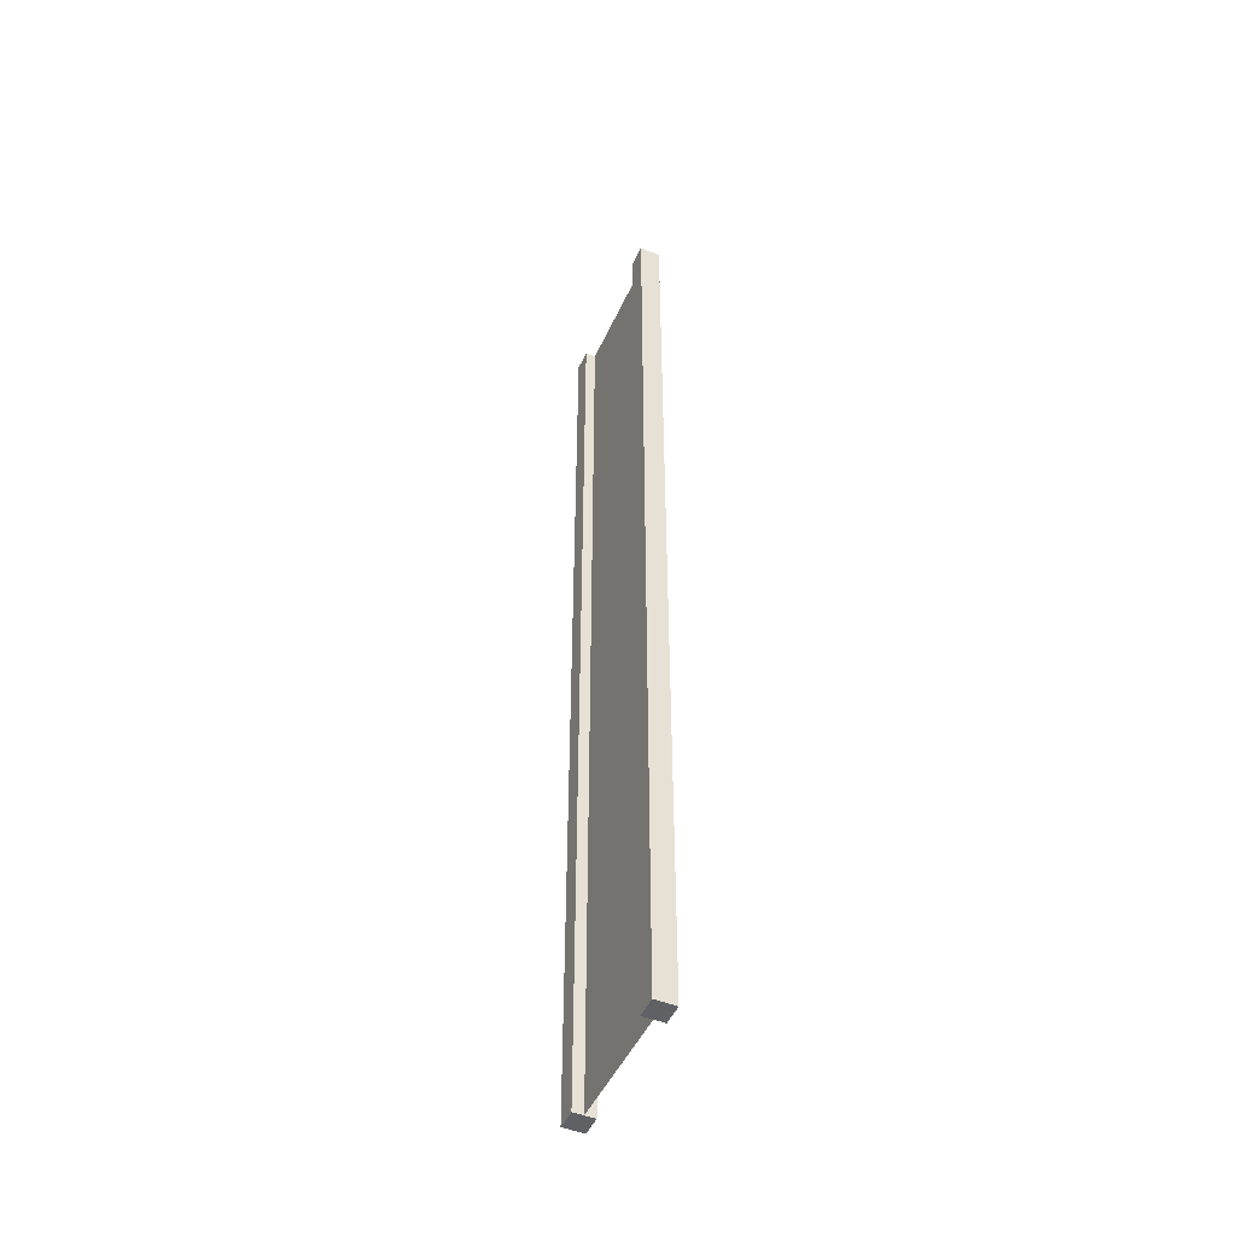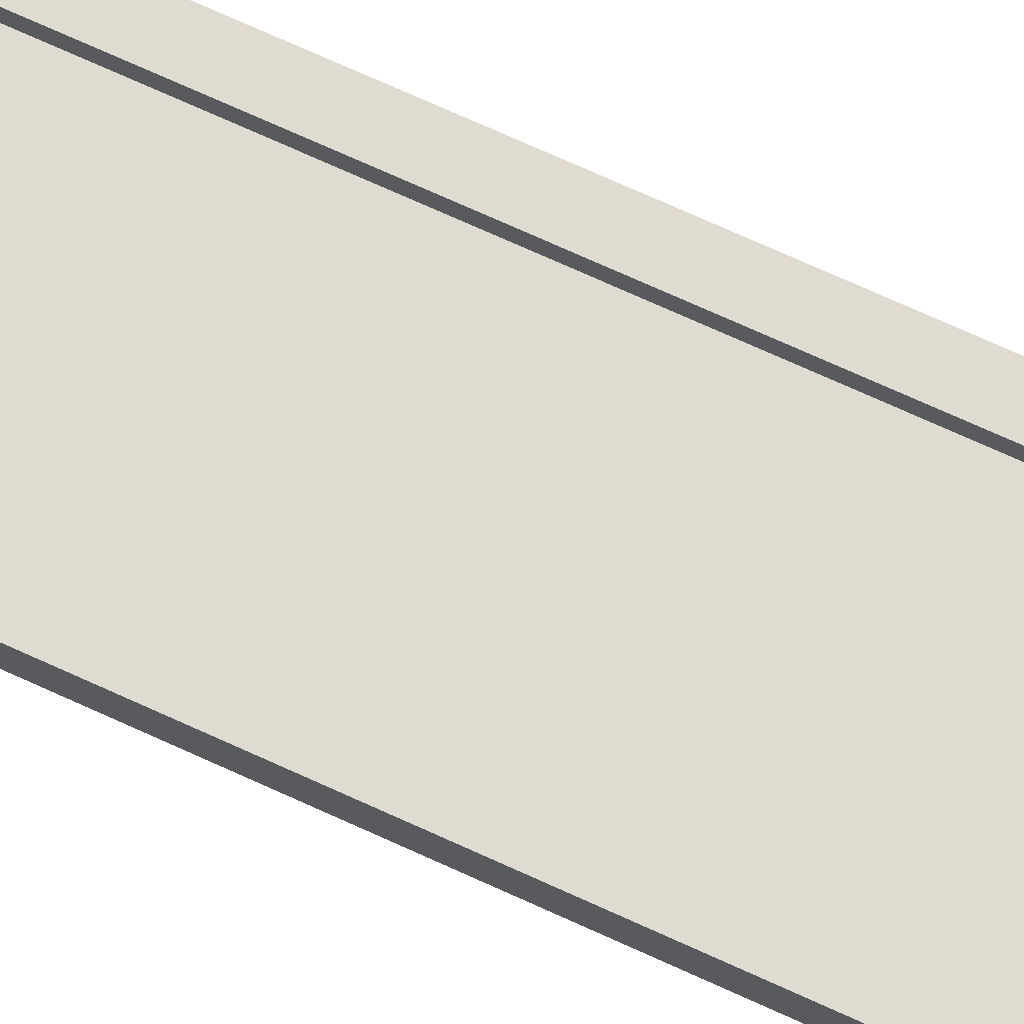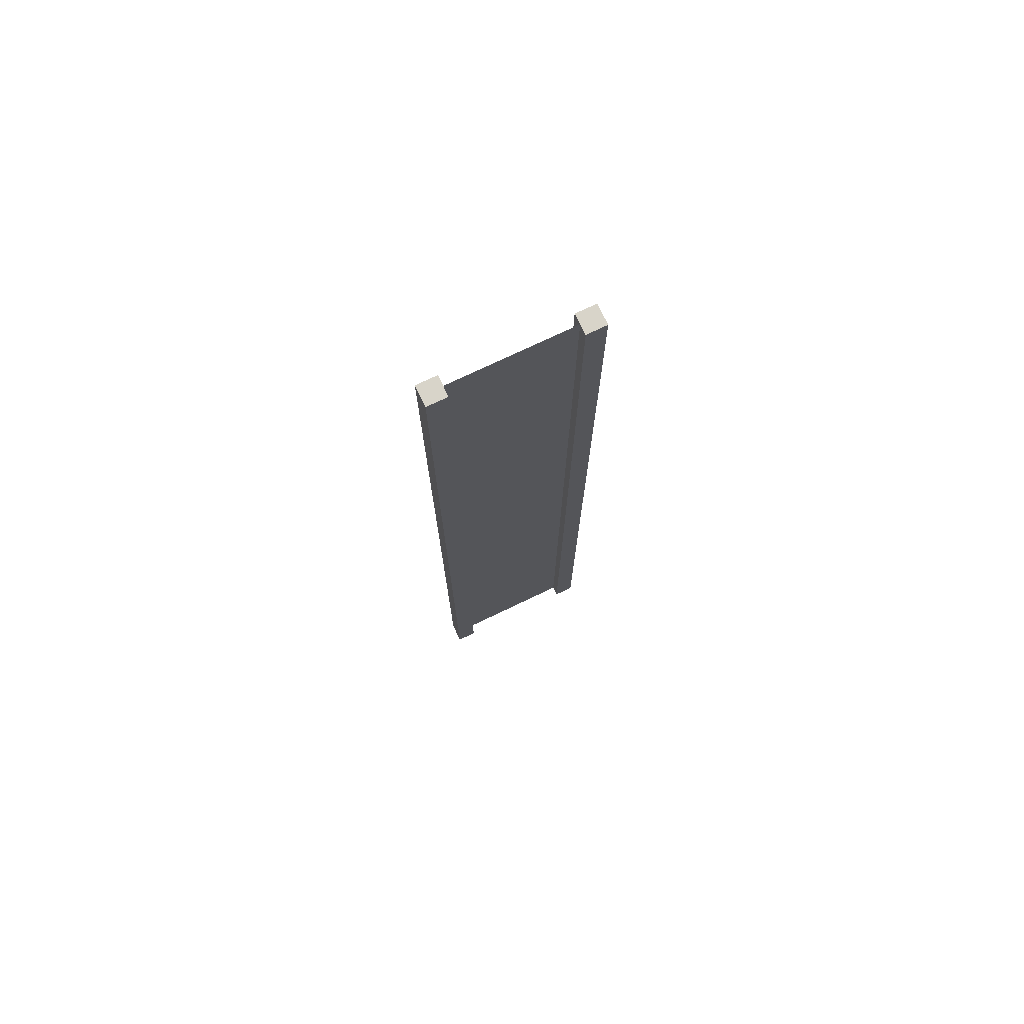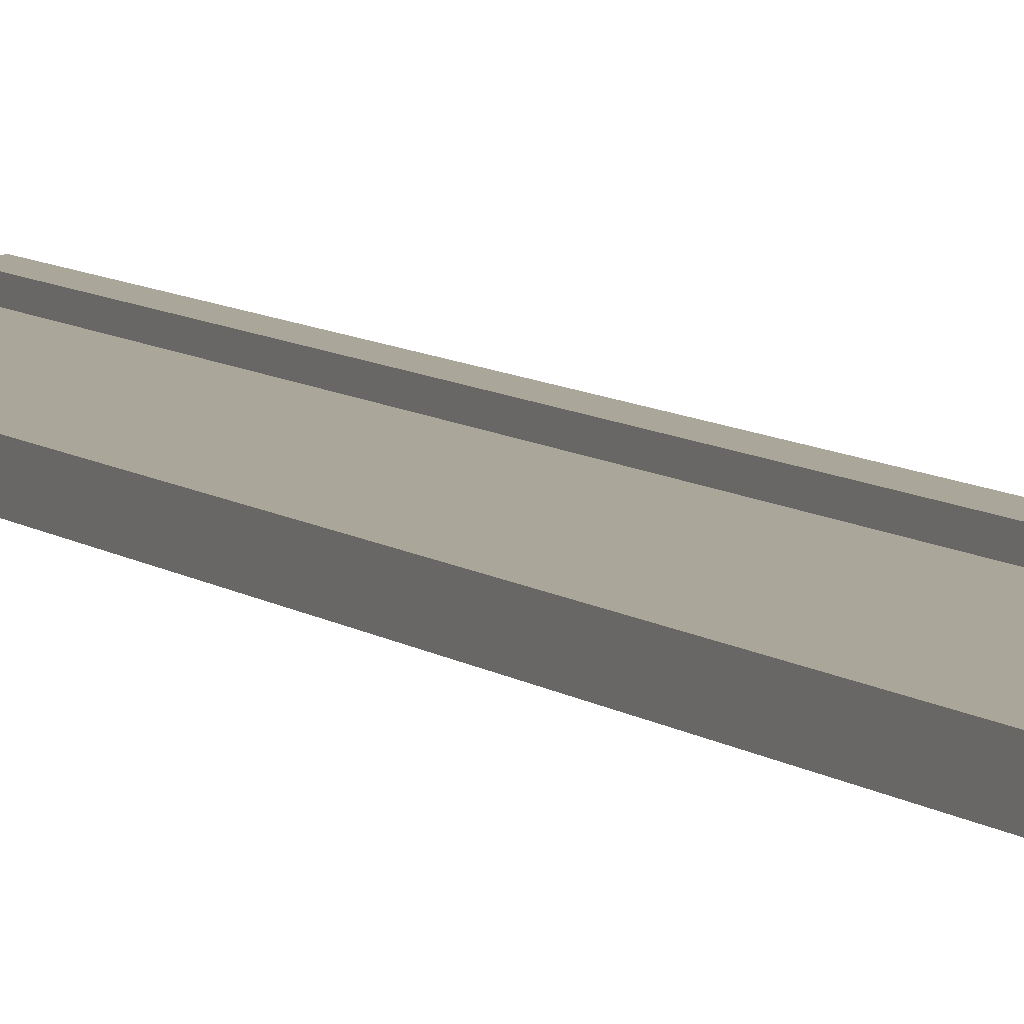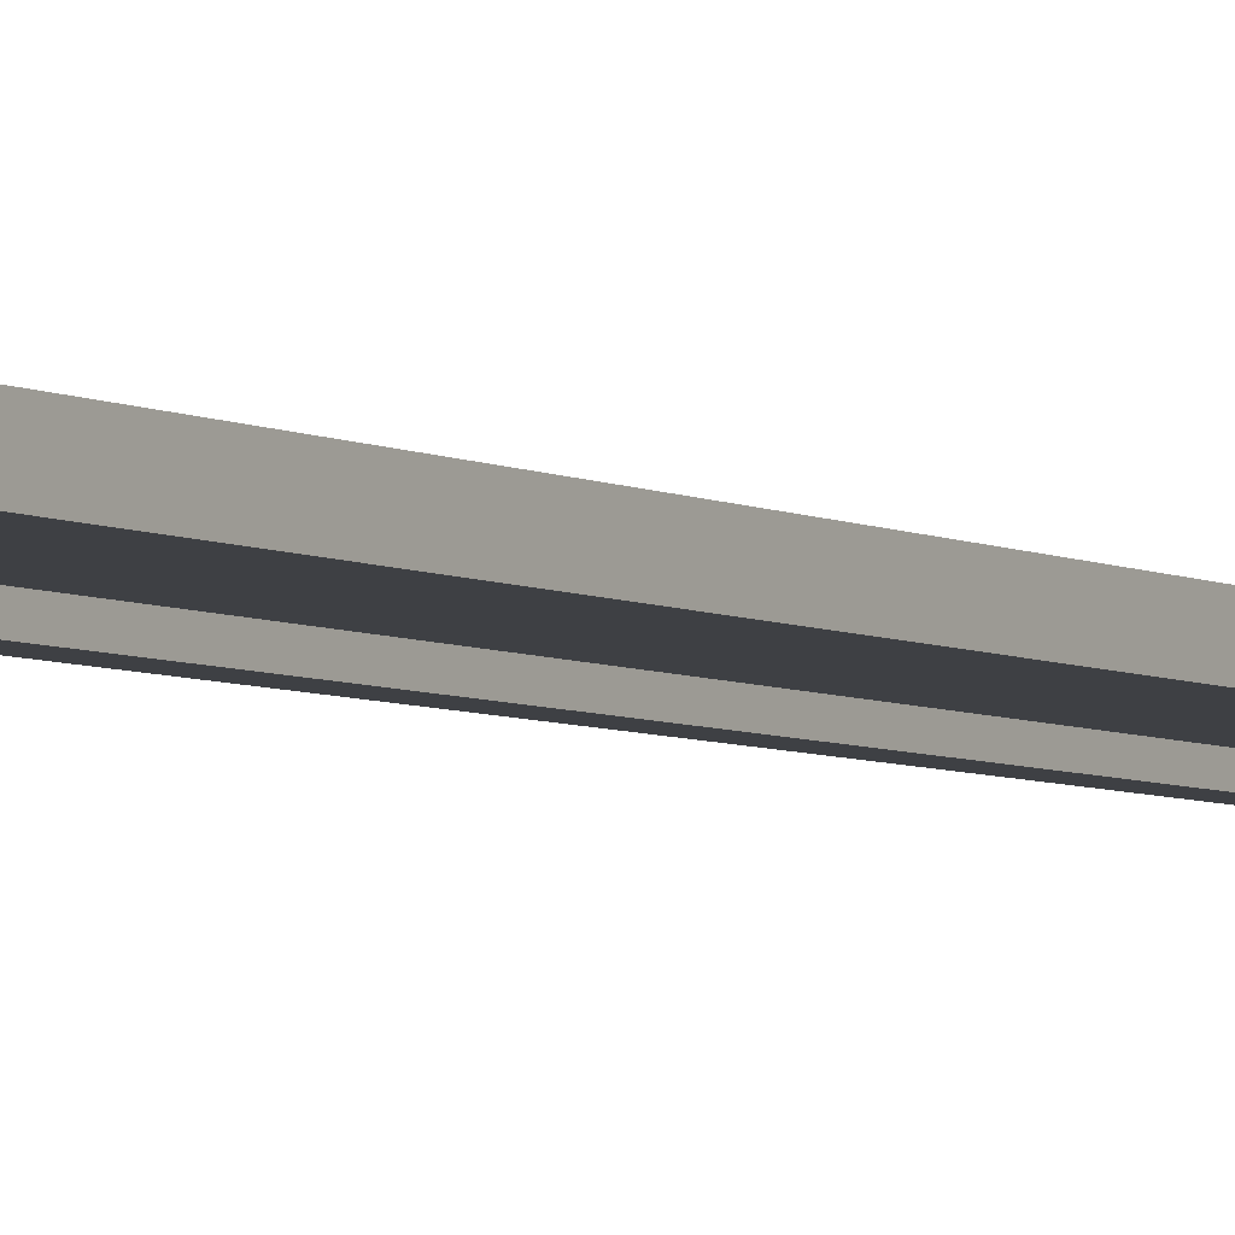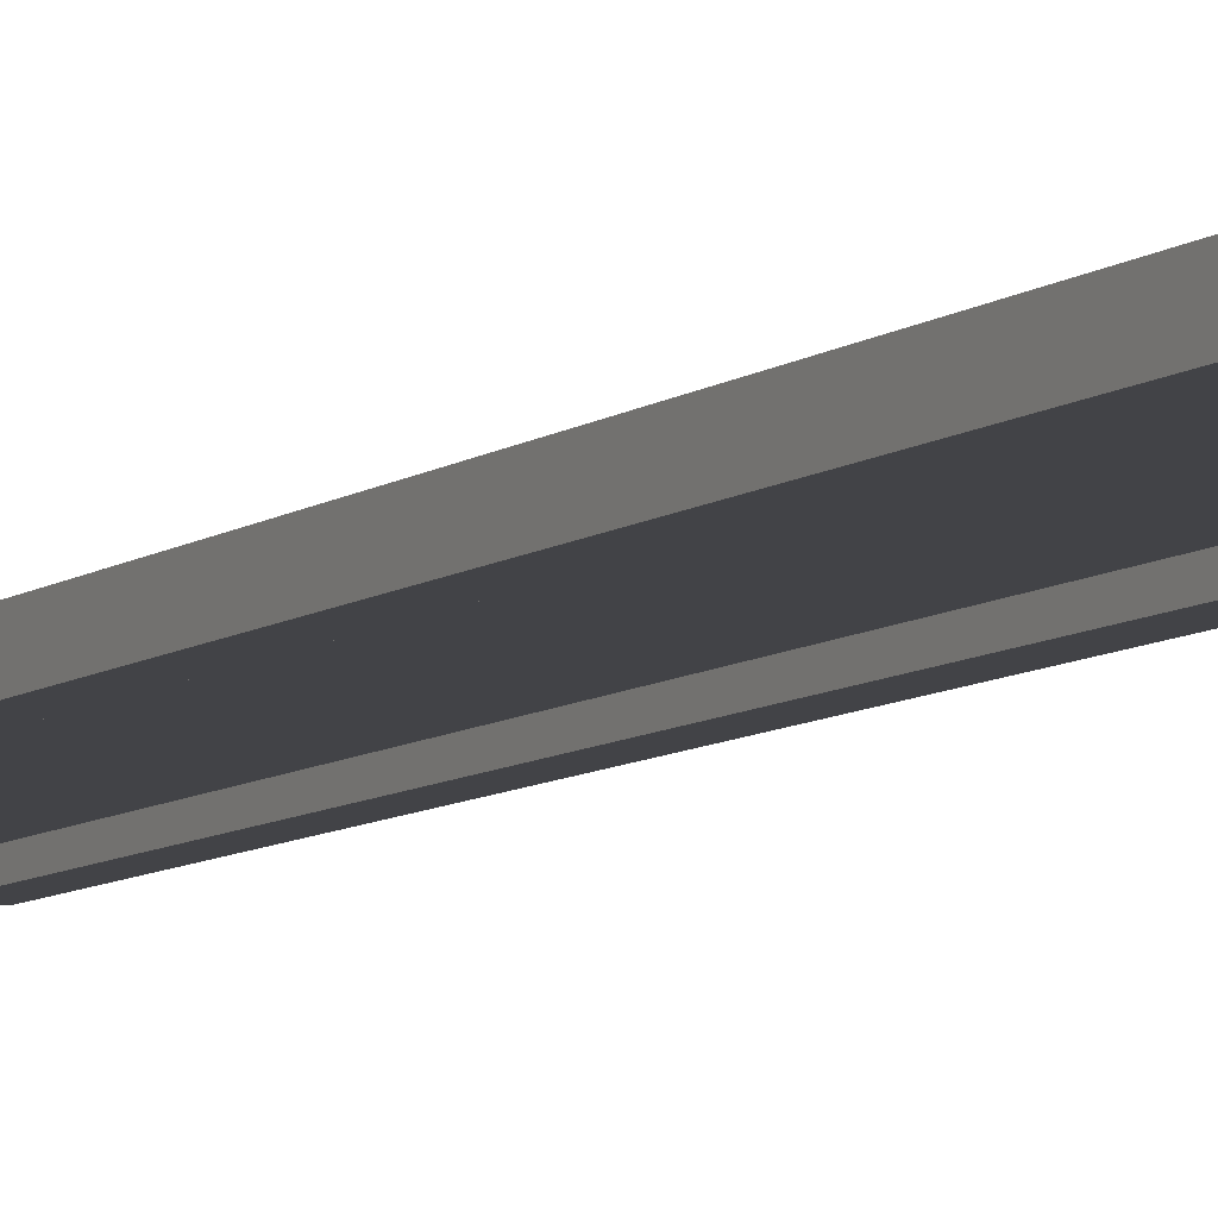
<metadata>
{"format":"obj","ext":"obj","renderer":"f3d","projection":"perspective","resolution":1024,"background":"white","views":[{"elev":-48.7,"azim":-113.9,"up":"+Y"},{"elev":70.0,"azim":-65.2,"up":"+Z"},{"elev":75.0,"azim":154.5,"up":"+Y"},{"elev":7.8,"azim":-26.5,"up":"+Z"},{"elev":-4.8,"azim":-149.2,"up":"+Z"},{"elev":-7.5,"azim":-26.5,"up":"+Z"}]}
</metadata>
<code>
g pb_Mesh-137350
v -0.75 -3 0.25
v -1 -3 0.25
v -0.75 9 0.25
v -1 9 0.25
v -1 -3 0.25
v -1 -3 -2.384e-07
v -1 9 0.25
v -1 9 8.024e-07
v -1 -3 -2.384e-07
v -0.75 -3 -1.49e-07
v -1 9 8.024e-07
v -0.75 9 -3.227e-07
v 1 -3 4.768e-07
v 1 -3 0.25
v 1 9 1.339e-06
v 1 9 0.25
v -0.75 9 0.25
v -1 9 0.25
v -0.75 9 -3.227e-07
v -1 9 8.024e-07
v -0.75 -3 -1.49e-07
v -1 -3 -2.384e-07
v -0.75 -3 0.25
v -1 -3 0.25
v 0.75 -3 3.874e-07
v 0.75 -3 0.25
v 1 -3 4.768e-07
v 1 -3 0.25
v 0.75 9 5.566e-07
v 0.75 -3 3.874e-07
v 1 9 1.339e-06
v 1 -3 4.768e-07
v 0.75 -3 0.25
v 0.75 9 0.25
v 1 -3 0.25
v 1 9 0.25
v 0.75 9 0.25
v 0.75 9 5.566e-07
v 1 9 0.25
v 1 9 1.339e-06
v -0.75 -3 0.25
v -0.75 9 0.25
v -0.75 -3 -1.49e-07
v -0.75 9 -3.227e-07
v 0.75 9 0.25
v 0.75 -3 0.25
v 0.75 9 5.566e-07
v 0.75 -3 3.874e-07
v -0.75 -3 0.125
v -0.75 9 0.125
v 0.75 -3 0.125
v 0.75 9 0.125
g pb_Mesh-137350_0
f 3 2 1
f 3 4 2
f 7 6 5
f 7 8 6
f 11 10 9
f 11 12 10
f 15 14 13
f 15 16 14
f 19 18 17
f 19 20 18
f 23 22 21
f 23 24 22
f 27 26 25
f 27 28 26
f 31 30 29
f 31 32 30
f 35 34 33
f 35 36 34
f 39 38 37
f 39 40 38
f 43 42 41
f 43 44 42
f 47 46 45
f 47 48 46
g pb_Mesh-137350_1
f 51 50 49
f 51 52 50

</code>
